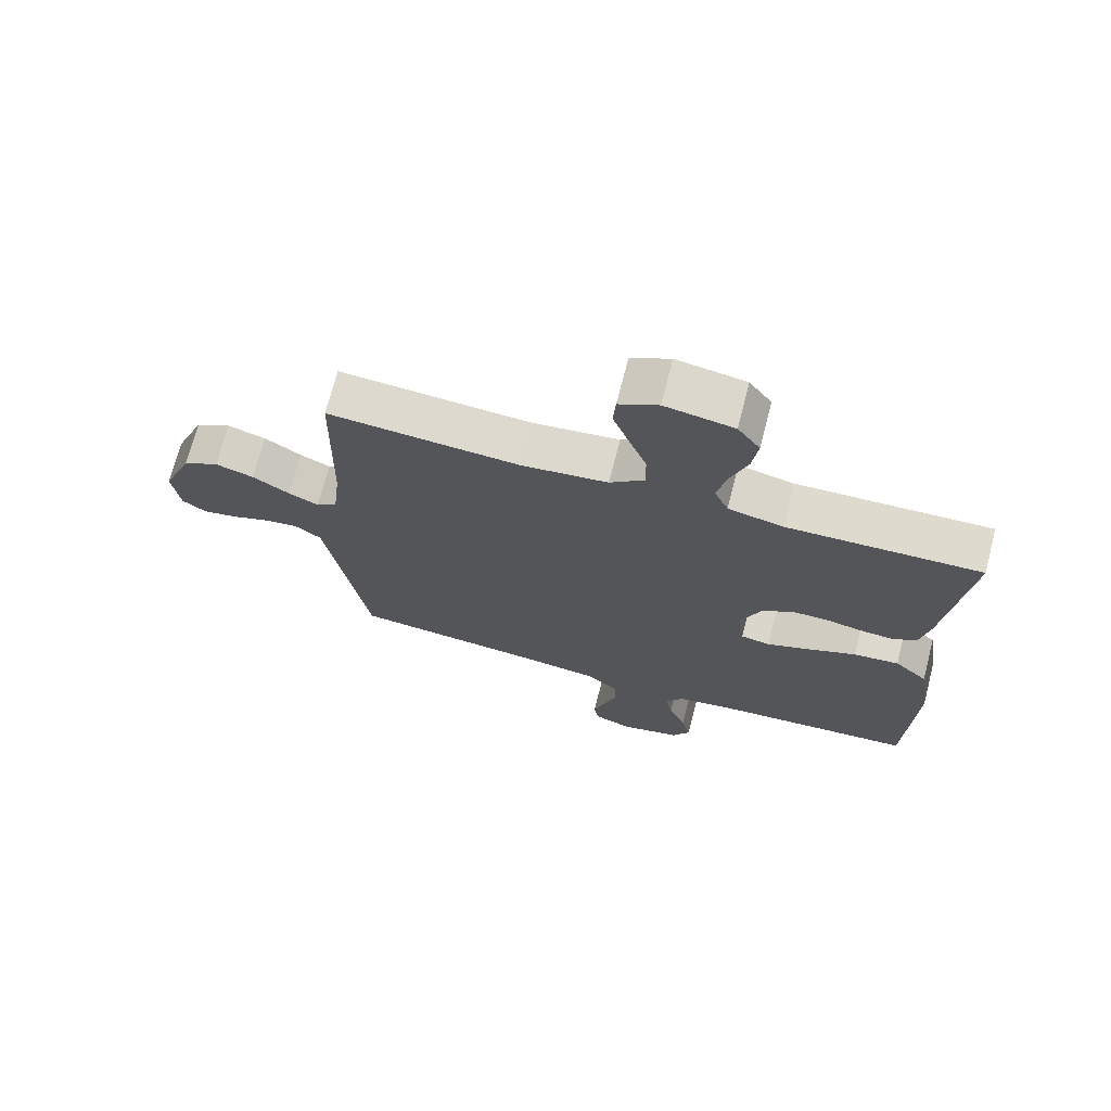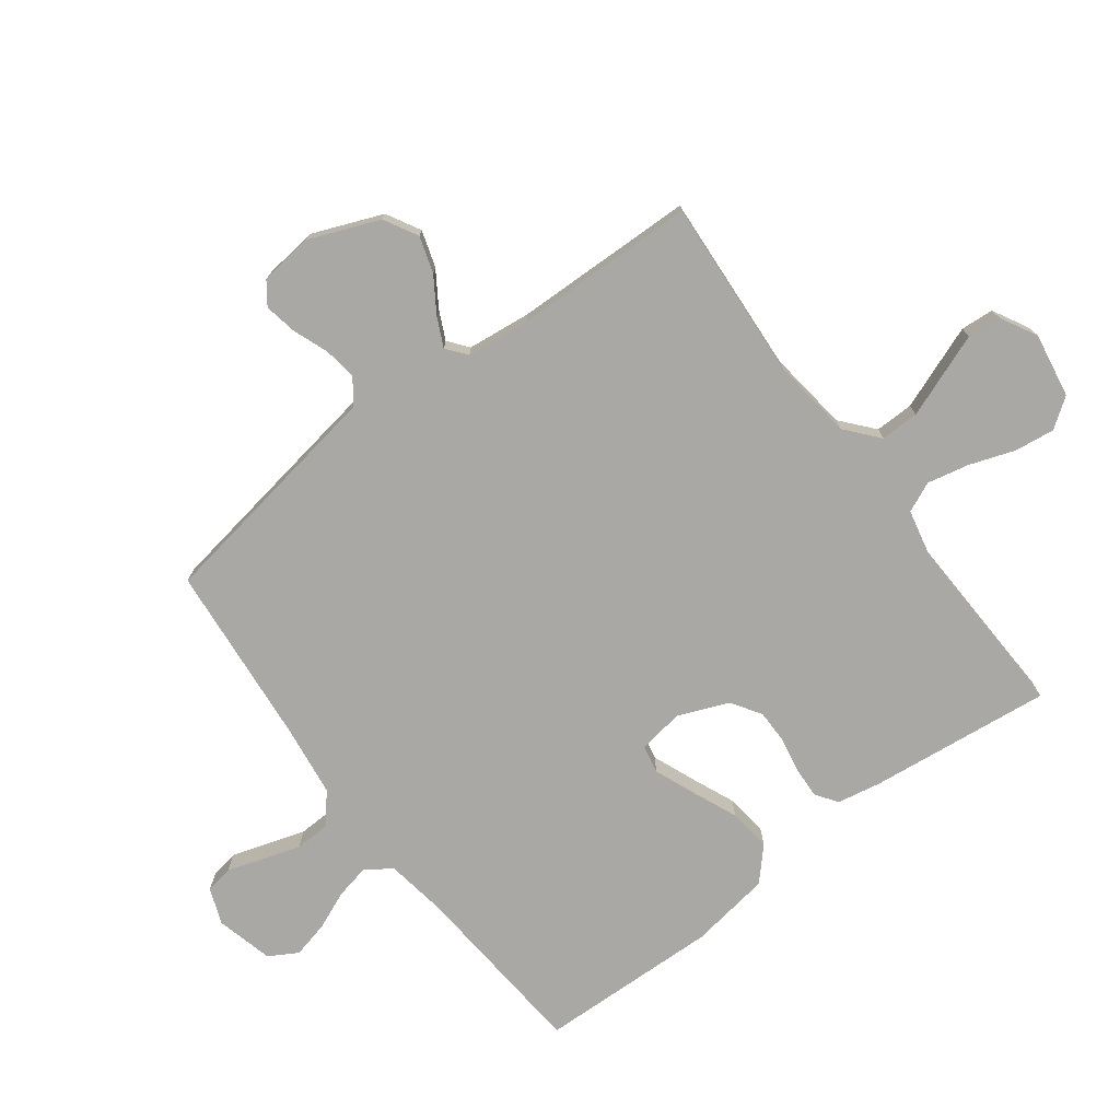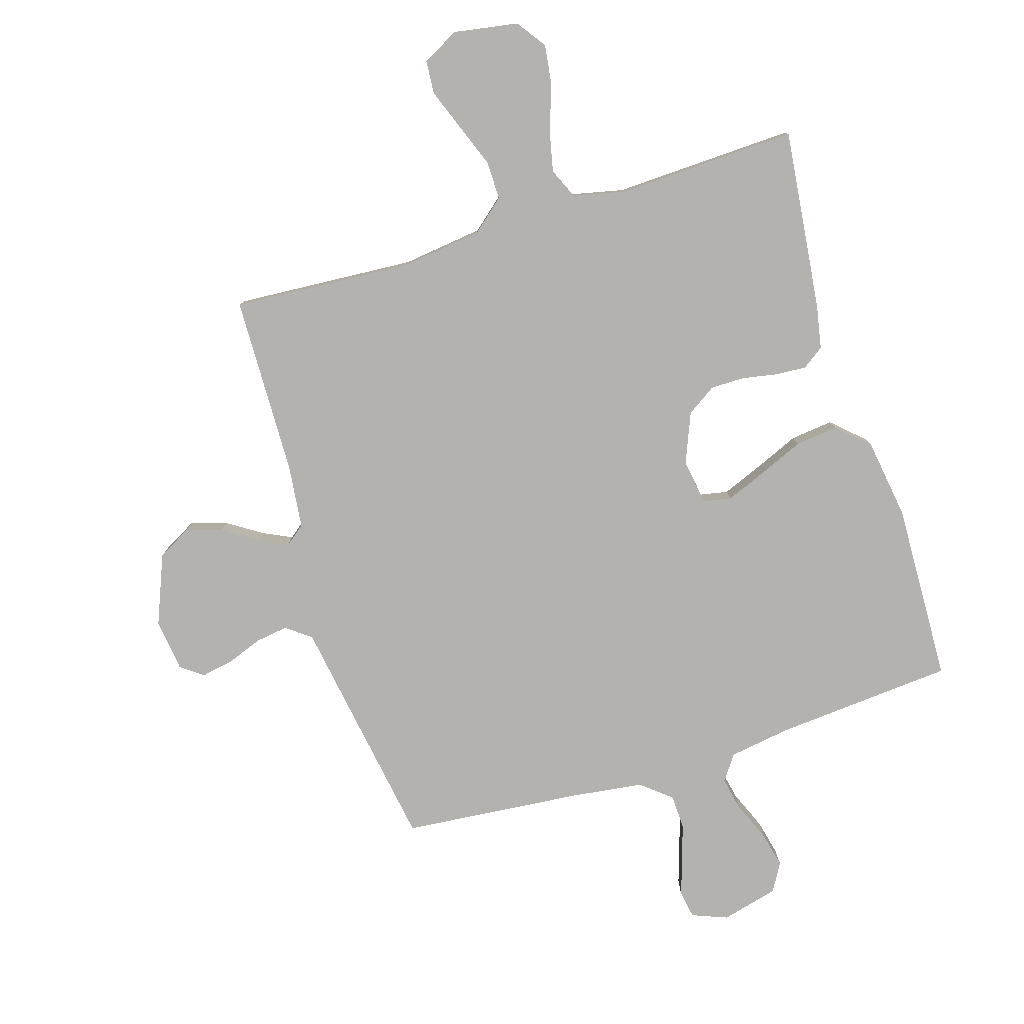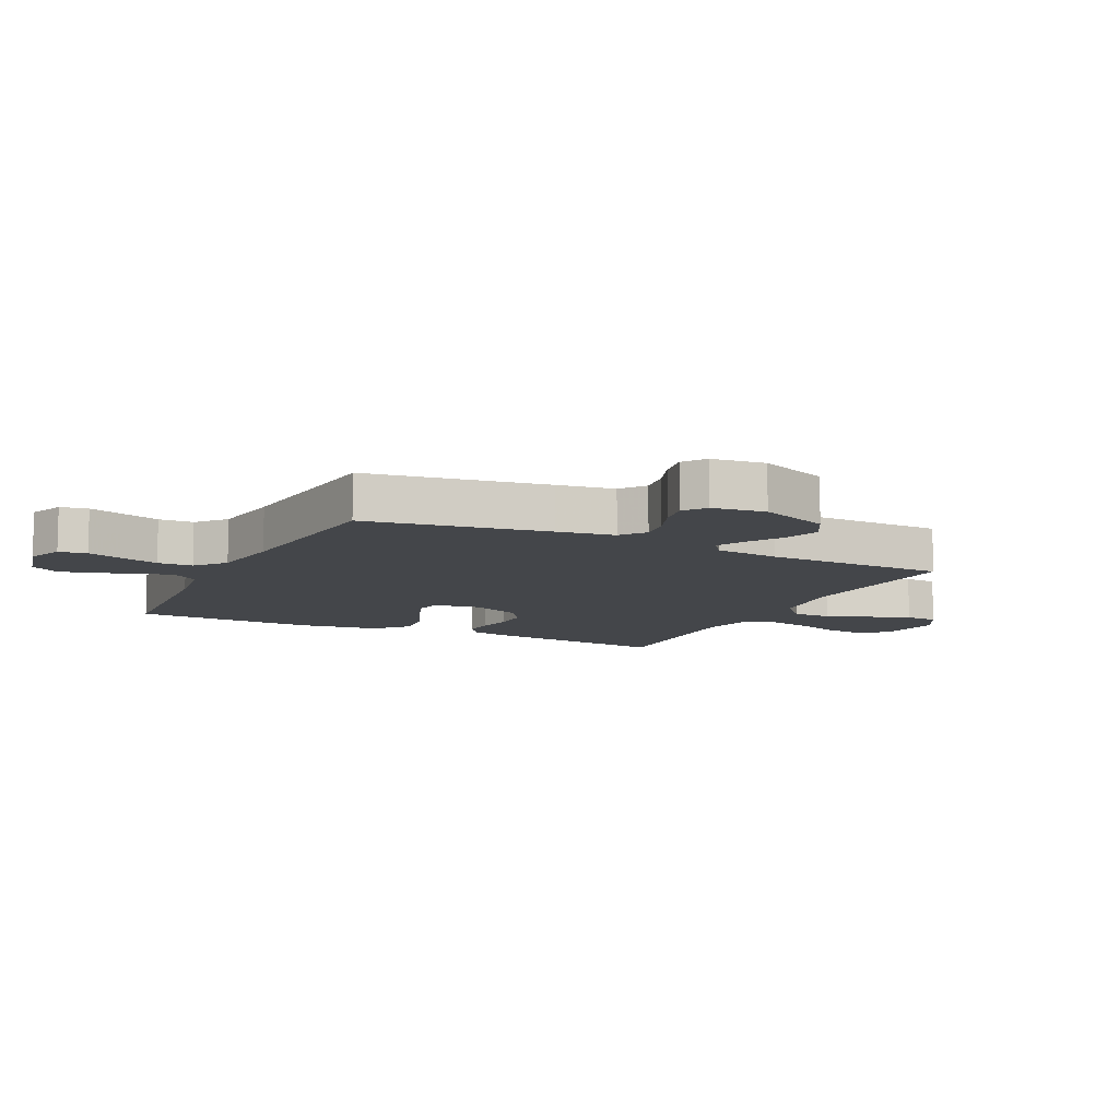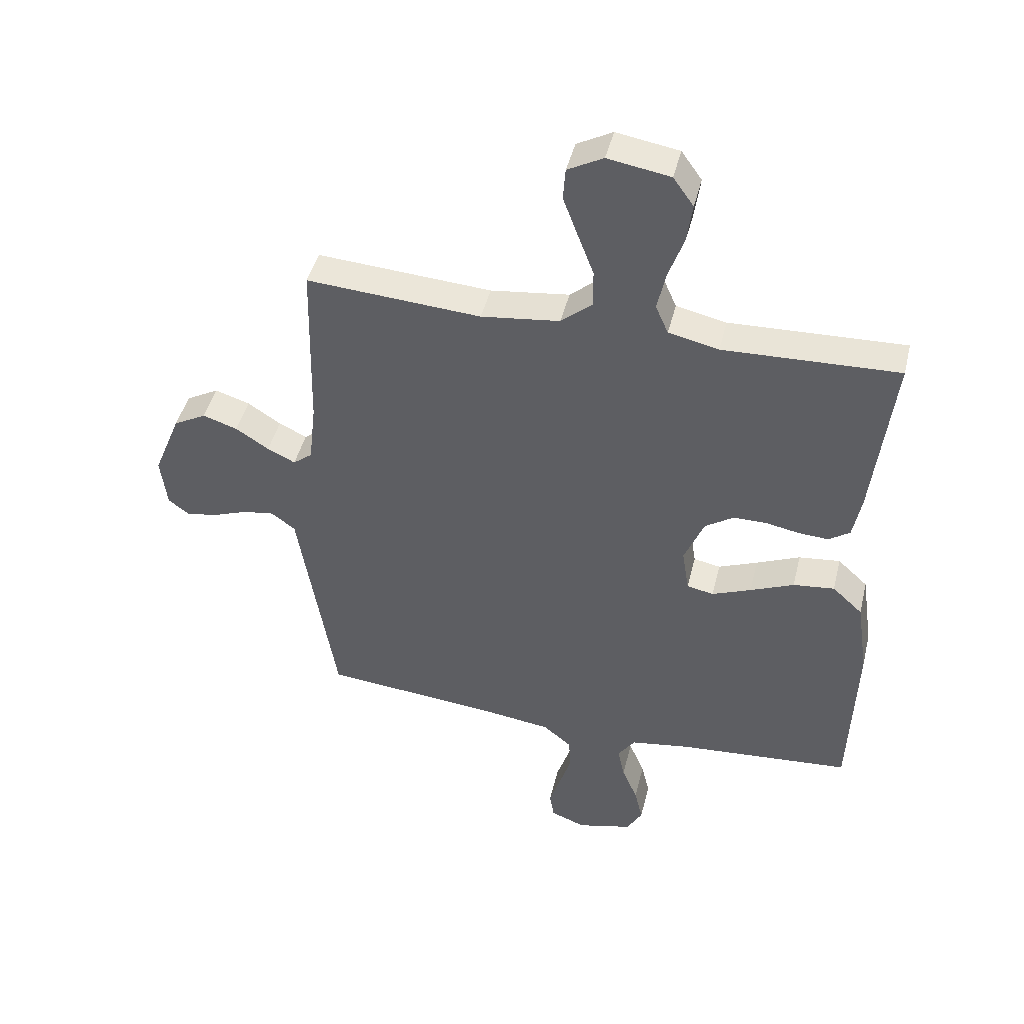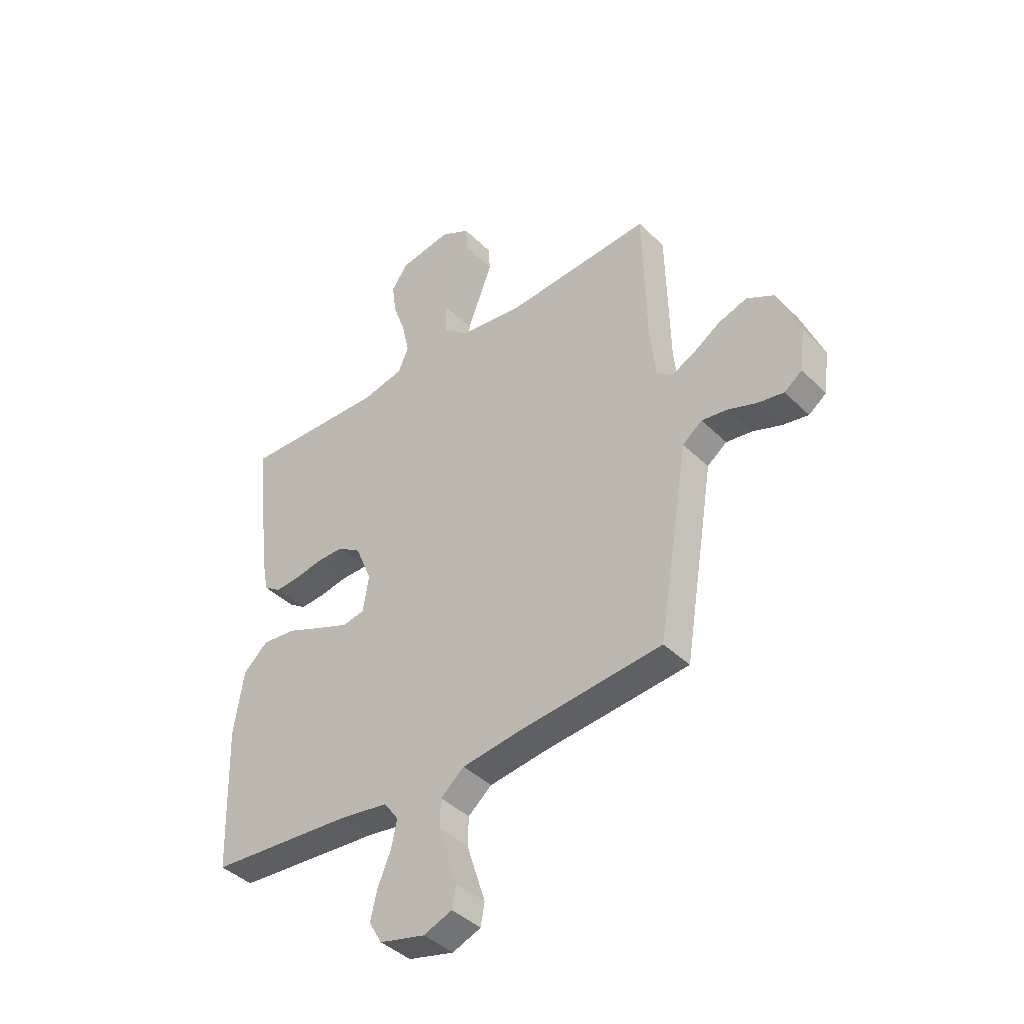
<metadata>
{"format":"obj","ext":"obj","renderer":"f3d","projection":"perspective","resolution":1024,"background":"white","views":[{"elev":71.1,"azim":14.5,"up":"+Z"},{"elev":-75.1,"azim":-53.0,"up":"+Y"},{"elev":-79.8,"azim":17.2,"up":"+Y"},{"elev":-9.8,"azim":-116.2,"up":"+Y"},{"elev":44.8,"azim":13.6,"up":"+Z"},{"elev":-41.4,"azim":-139.5,"up":"+Z"}]}
</metadata>
<code>
v 0.5 0.07 -0.5
v 0.2 0.07 -0.524
v 0.099 0.07 -0.54
v 0.069 0.07 -0.582
v 0.081 0.07 -0.639
v 0.108 0.07 -0.703
v 0.122 0.07 -0.763
v 0.095 0.07 -0.81
v 0 0.07 -0.834
v -0.059 0.07 -0.811
v -0.067 0.07 -0.765
v -0.048 0.07 -0.706
v -0.028 0.07 -0.643
v -0.03 0.07 -0.585
v -0.079 0.07 -0.544
v -0.2 0.07 -0.528
v -0.5 0.07 -0.5
v -0.549 0.07 -0.2
v -0.564 0.07 -0.106
v -0.605 0.07 -0.075
v -0.659 0.07 -0.083
v -0.718 0.07 -0.105
v -0.772 0.07 -0.115
v -0.809 0.07 -0.088
v -0.82 0.07 0
v -0.773 0.07 0.116
v -0.717 0.07 0.147
v -0.657 0.07 0.128
v -0.6 0.07 0.091
v -0.552 0.07 0.068
v -0.519 0.07 0.094
v -0.507 0.07 0.2
v -0.5 0.07 0.5
v -0.2 0.07 0.48
v -0.065 0.07 0.497
v -0.011 0.07 0.543
v -0.012 0.07 0.607
v -0.039 0.07 0.678
v -0.065 0.07 0.747
v -0.061 0.07 0.802
v 0 0.07 0.835
v 0.107 0.07 0.817
v 0.142 0.07 0.768
v 0.133 0.07 0.701
v 0.107 0.07 0.627
v 0.092 0.07 0.558
v 0.114 0.07 0.508
v 0.2 0.07 0.489
v 0.5 0.07 0.5
v 0.466 0.07 0.2
v 0.452 0.07 0.126
v 0.416 0.07 0.101
v 0.365 0.07 0.104
v 0.307 0.07 0.115
v 0.25 0.07 0.115
v 0.201 0.07 0.083
v 0.167 0.07 0
v 0.179 0.07 -0.076
v 0.225 0.07 -0.085
v 0.292 0.07 -0.058
v 0.367 0.07 -0.026
v 0.438 0.07 -0.018
v 0.49 0.07 -0.066
v 0.51 0.07 -0.2
v 0.5 0 -0.5
v 0.2 0 -0.524
v 0.099 0 -0.54
v 0.069 0 -0.582
v 0.081 0 -0.639
v 0.108 0 -0.703
v 0.122 0 -0.763
v 0.095 0 -0.81
v 0 0 -0.834
v -0.059 0 -0.811
v -0.067 0 -0.765
v -0.048 0 -0.706
v -0.028 0 -0.643
v -0.03 0 -0.585
v -0.079 0 -0.544
v -0.2 0 -0.528
v -0.5 0 -0.5
v -0.549 0 -0.2
v -0.564 0 -0.106
v -0.605 0 -0.075
v -0.659 0 -0.083
v -0.718 0 -0.105
v -0.772 0 -0.115
v -0.809 0 -0.088
v -0.82 0 0
v -0.773 0 0.116
v -0.717 0 0.147
v -0.657 0 0.128
v -0.6 0 0.091
v -0.552 0 0.068
v -0.519 0 0.094
v -0.507 0 0.2
v -0.5 0 0.5
v -0.2 0 0.48
v -0.065 0 0.497
v -0.011 0 0.543
v -0.012 0 0.607
v -0.039 0 0.678
v -0.065 0 0.747
v -0.061 0 0.802
v 0 0 0.835
v 0.107 0 0.817
v 0.142 0 0.768
v 0.133 0 0.701
v 0.107 0 0.627
v 0.092 0 0.558
v 0.114 0 0.508
v 0.2 0 0.489
v 0.5 0 0.5
v 0.466 0 0.2
v 0.452 0 0.126
v 0.416 0 0.101
v 0.365 0 0.104
v 0.307 0 0.115
v 0.25 0 0.115
v 0.201 0 0.083
v 0.167 0 0
v 0.179 0 -0.076
v 0.225 0 -0.085
v 0.292 0 -0.058
v 0.367 0 -0.026
v 0.438 0 -0.018
v 0.49 0 -0.066
v 0.51 0 -0.2
f 63 64 1 2
f 60 61 62 63
f 59 60 63 2
f 58 59 2 3
f 57 58 3 4
f 51 52 53 54
f 51 54 55
f 48 49 50 51
f 47 48 51 55
f 46 47 55 56
f 42 43 44 45
f 42 45 46
f 41 42 46
f 37 38 39 40
f 37 40 41 46
f 32 33 34
f 31 32 34 35
f 26 27 28 29
f 26 29 30
f 25 26 30
f 24 25 30
f 21 22 23 24
f 20 21 24 30
f 19 20 30 31
f 16 17 18 19
f 15 16 19 31
f 9 10 11 12
f 9 12 13
f 8 9 13 14
f 5 6 7 8
f 4 5 8 14
f 37 46 56 57
f 36 37 57 4
f 15 31 35 36
f 4 14 15 36
f 66 65 128 127
f 127 126 125 124
f 66 127 124 123
f 67 66 123 122
f 68 67 122 121
f 118 117 116 115
f 119 118 115
f 115 114 113 112
f 119 115 112 111
f 120 119 111 110
f 109 108 107 106
f 110 109 106
f 110 106 105
f 104 103 102 101
f 110 105 104 101
f 98 97 96
f 99 98 96 95
f 93 92 91 90
f 94 93 90
f 94 90 89
f 94 89 88
f 88 87 86 85
f 94 88 85 84
f 95 94 84 83
f 83 82 81 80
f 95 83 80 79
f 76 75 74 73
f 77 76 73
f 78 77 73 72
f 72 71 70 69
f 78 72 69 68
f 121 120 110 101
f 68 121 101 100
f 100 99 95 79
f 100 79 78 68
f 1 65 66 2
f 2 66 67 3
f 3 67 68 4
f 4 68 69 5
f 5 69 70 6
f 6 70 71 7
f 7 71 72 8
f 8 72 73 9
f 9 73 74 10
f 10 74 75 11
f 11 75 76 12
f 12 76 77 13
f 13 77 78 14
f 14 78 79 15
f 15 79 80 16
f 16 80 81 17
f 17 81 82 18
f 18 82 83 19
f 19 83 84 20
f 20 84 85 21
f 21 85 86 22
f 22 86 87 23
f 23 87 88 24
f 24 88 89 25
f 25 89 90 26
f 26 90 91 27
f 27 91 92 28
f 28 92 93 29
f 29 93 94 30
f 30 94 95 31
f 31 95 96 32
f 32 96 97 33
f 33 97 98 34
f 34 98 99 35
f 35 99 100 36
f 36 100 101 37
f 37 101 102 38
f 38 102 103 39
f 39 103 104 40
f 40 104 105 41
f 41 105 106 42
f 42 106 107 43
f 43 107 108 44
f 44 108 109 45
f 45 109 110 46
f 46 110 111 47
f 47 111 112 48
f 48 112 113 49
f 49 113 114 50
f 50 114 115 51
f 51 115 116 52
f 52 116 117 53
f 53 117 118 54
f 54 118 119 55
f 55 119 120 56
f 56 120 121 57
f 57 121 122 58
f 58 122 123 59
f 59 123 124 60
f 60 124 125 61
f 61 125 126 62
f 62 126 127 63
f 63 127 128 64
f 64 128 65 1

</code>
